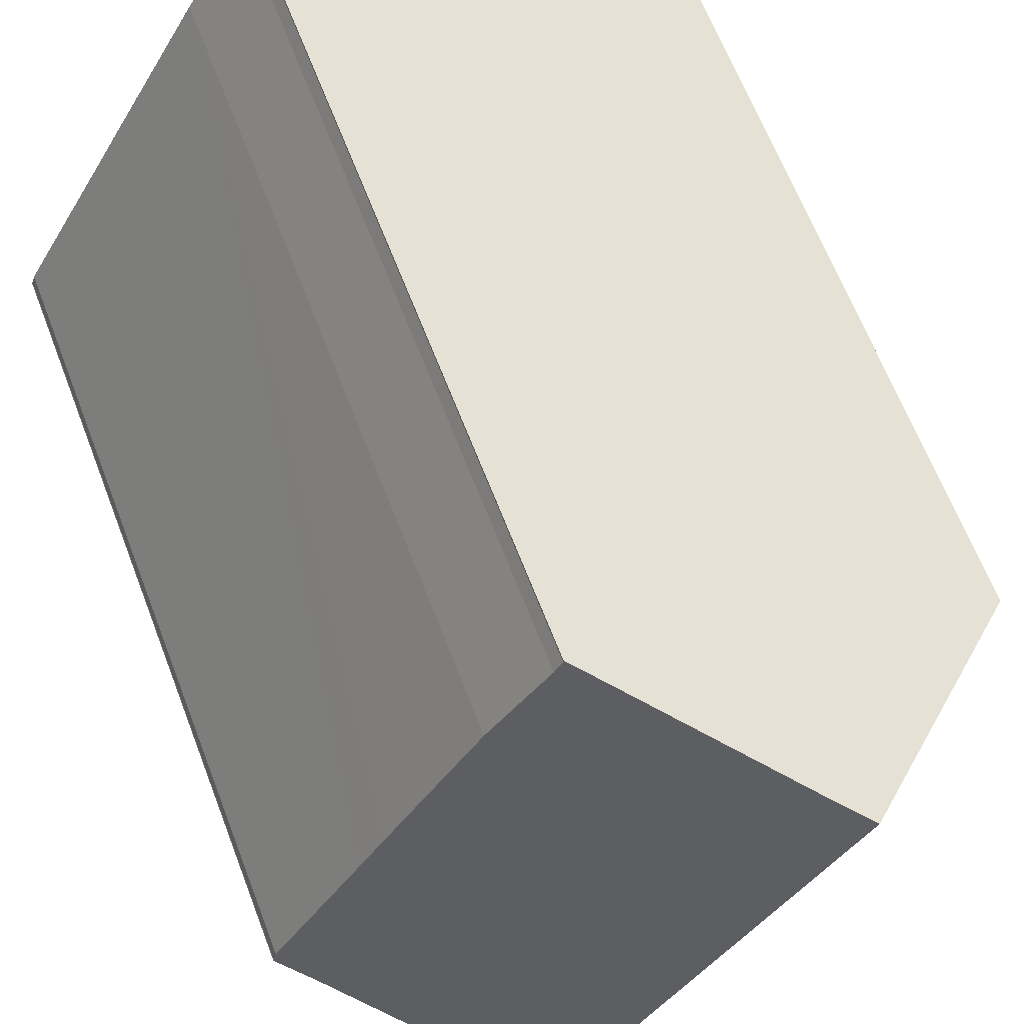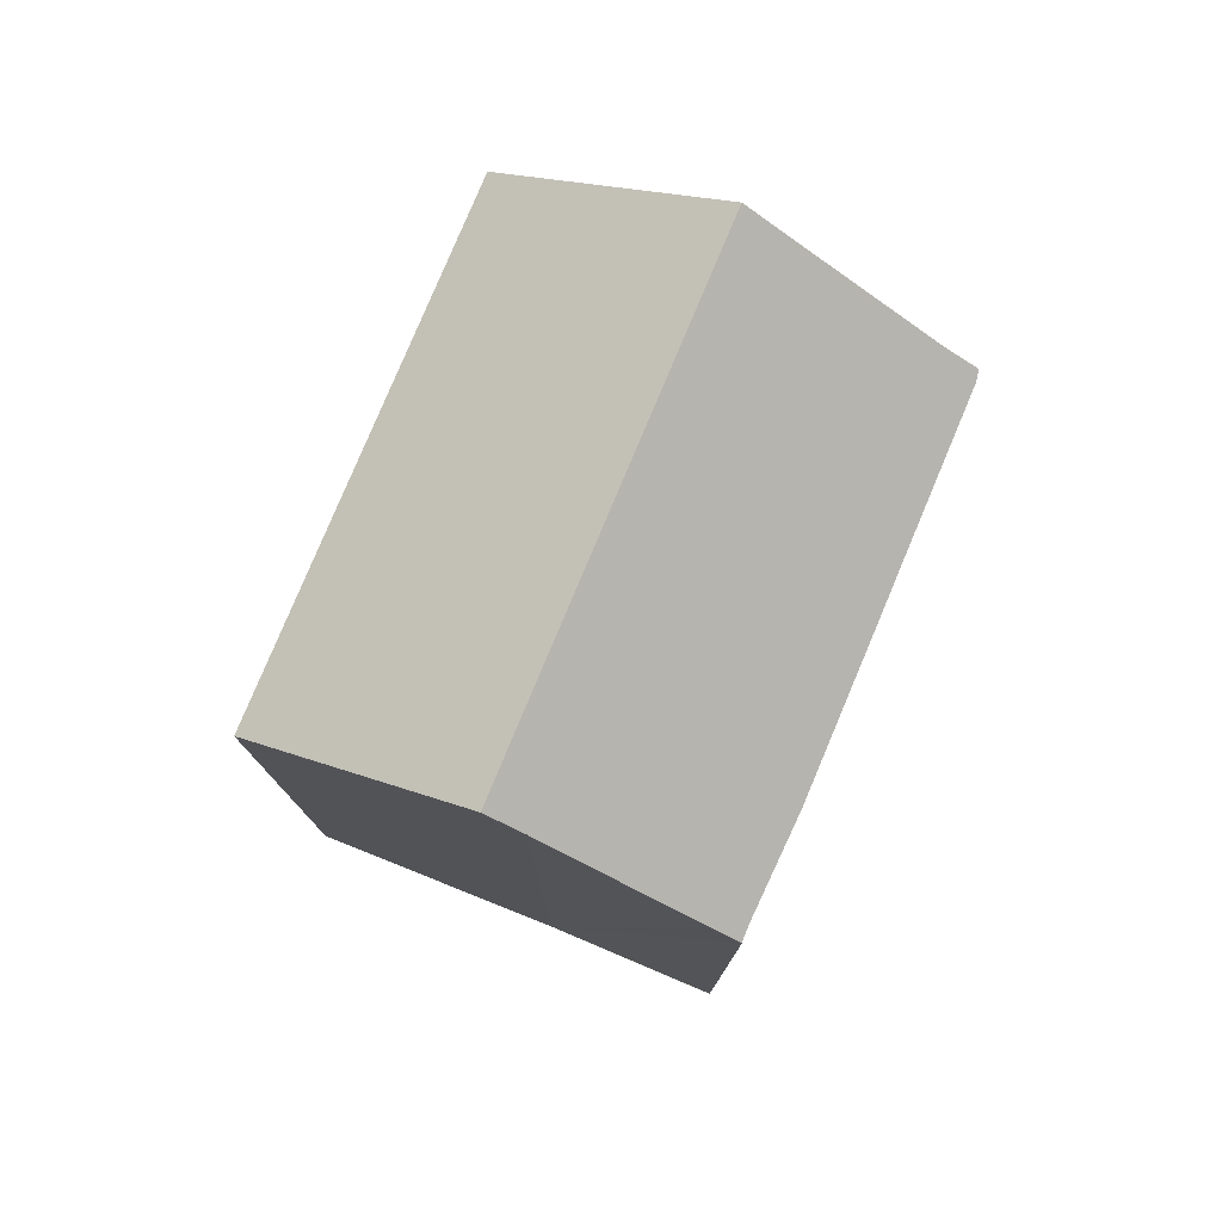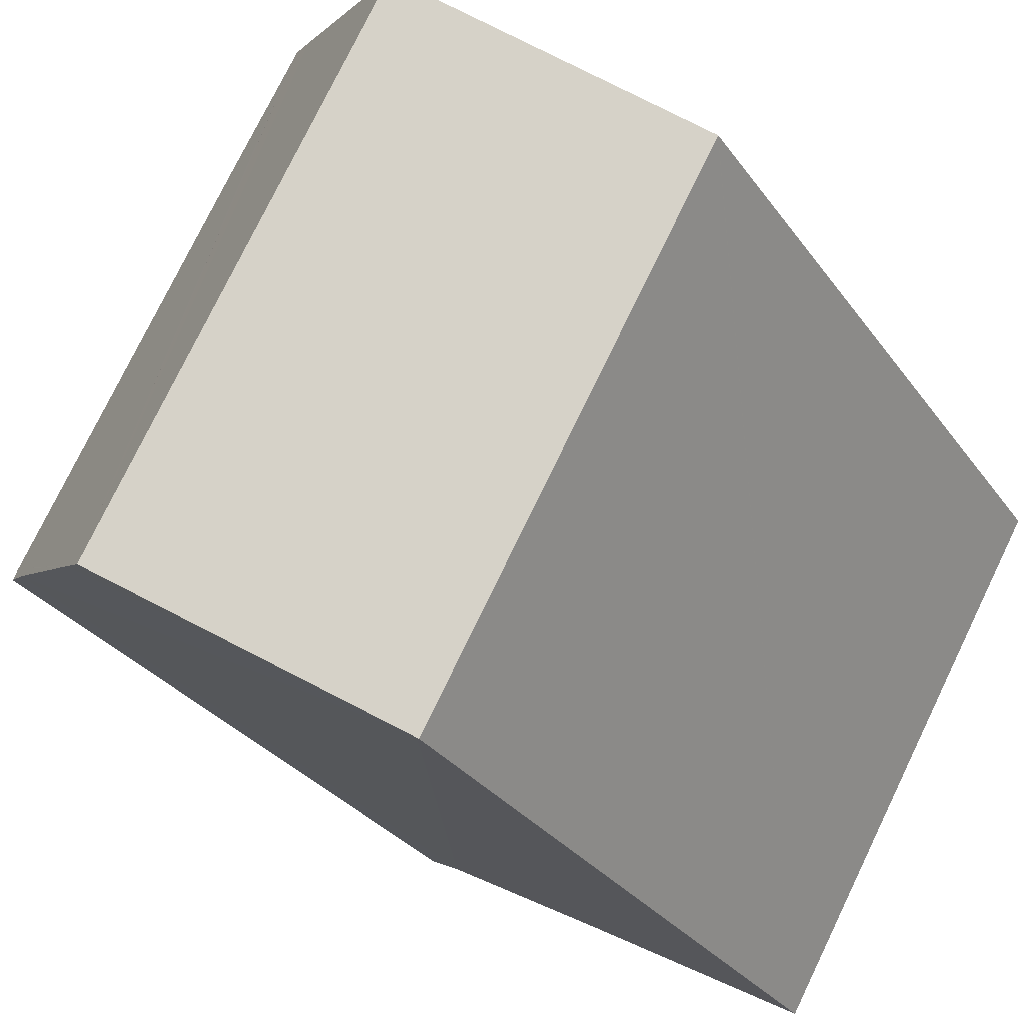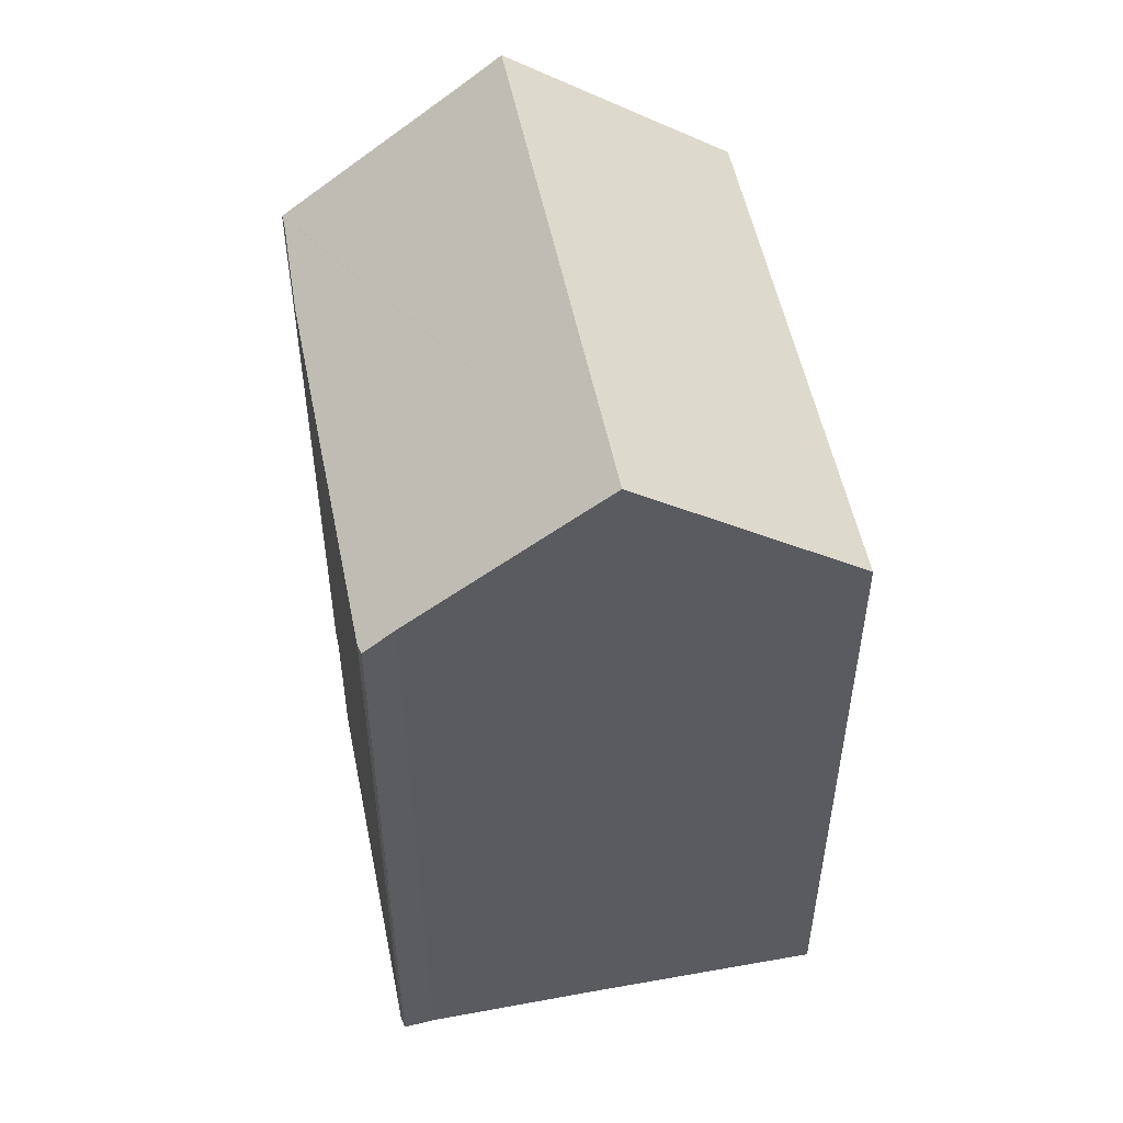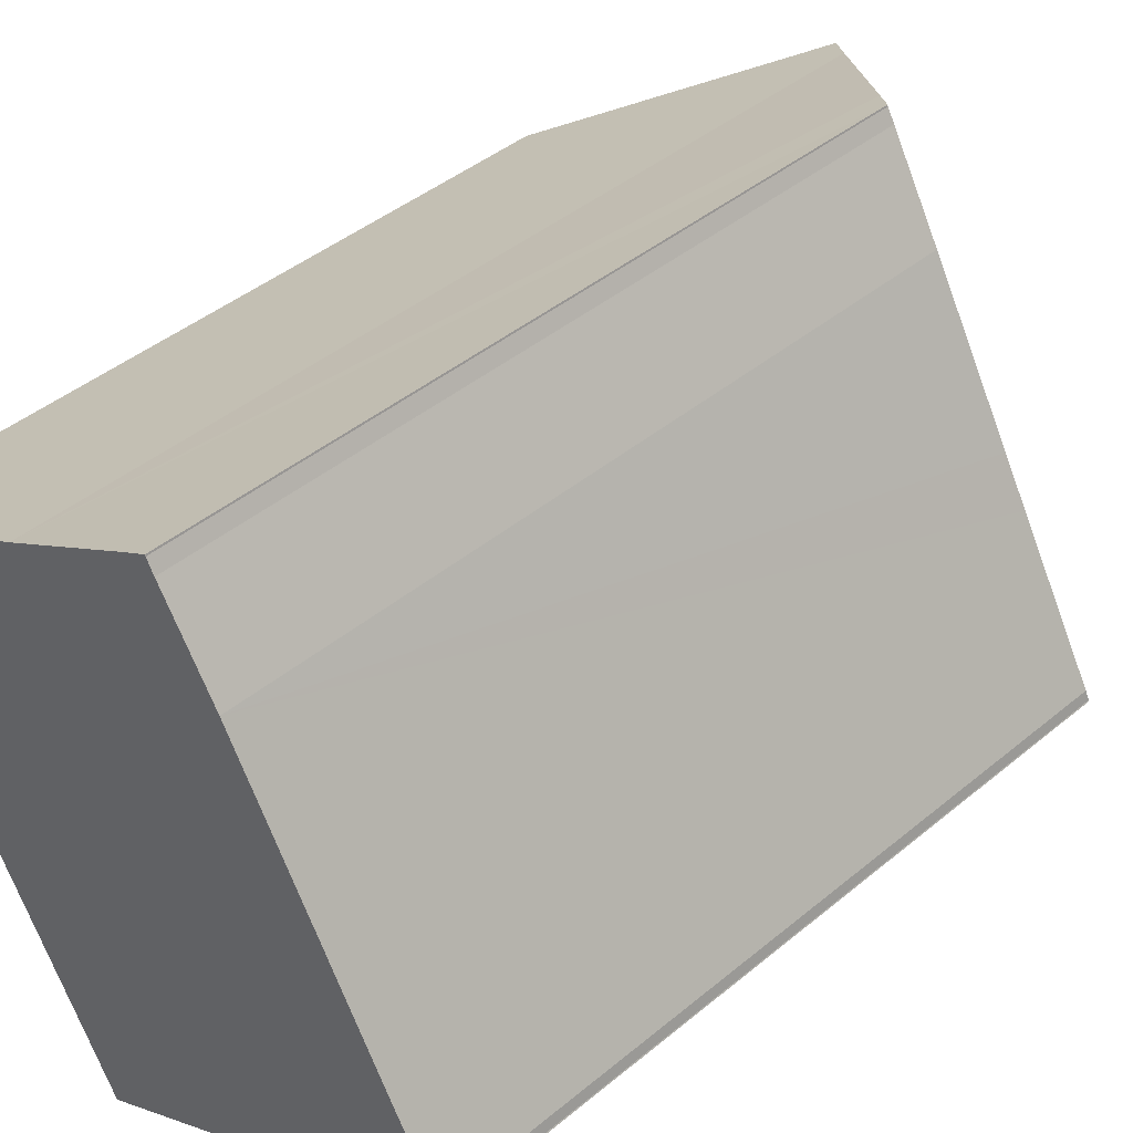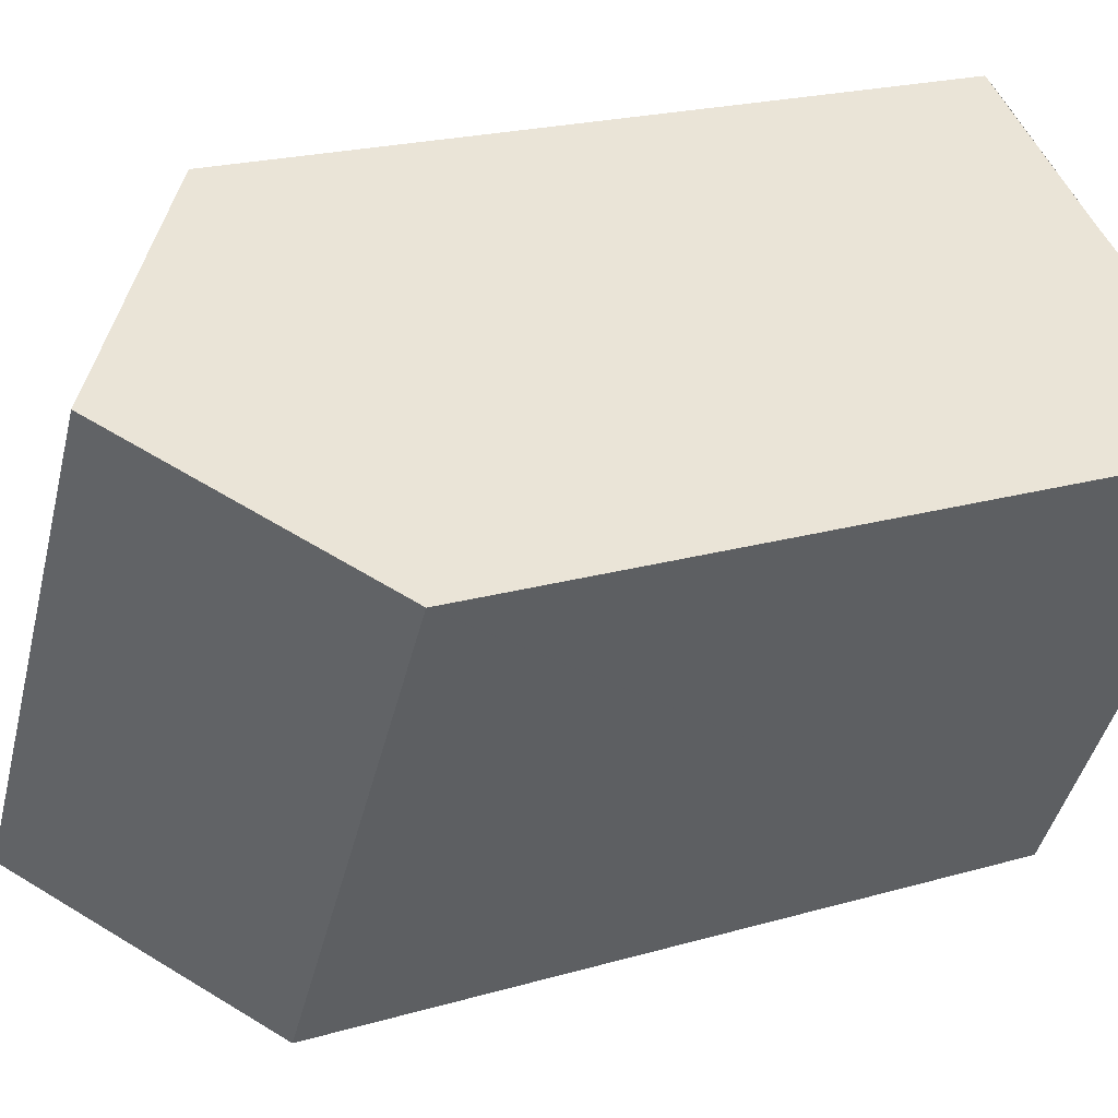
<metadata>
{"format":"obj","ext":"obj","renderer":"f3d","projection":"perspective","resolution":1024,"background":"white","views":[{"elev":64.3,"azim":159.1,"up":"+Z"},{"elev":78.7,"azim":-6.8,"up":"+Y"},{"elev":-28.4,"azim":-152.3,"up":"+Z"},{"elev":53.7,"azim":139.0,"up":"+Y"},{"elev":42.3,"azim":45.2,"up":"+Z"},{"elev":20.6,"azim":-118.0,"up":"+Z"}]}
</metadata>
<code>
v  0.55 21.46 0.299
v  0.007 20.99 -0.012
v  0 20.99 1.285e-15
v  1.773 20.99 -3.143
v  5.739 20.99 -10.17
v  7.574 20.99 -13.43
v  7.609 21.02 -13.41
v  13.3 26 -10.09
v  1.056 21.9 0.574
v  5.82 26 3.165
v  6.76 25.19 3.676
v  10.67 21.78 5.918
v  11.42 21.13 6.337
v  11.44 21.14 6.291
v  11.64 21.14 5.914
v  13.24 21.04 3.364
v  15.77 21.02 -1.088
v  16.51 21.02 -2.401
v  18.89 21.01 -6.59
v  13.42 25.9 -10.02
v  14.15 25.26 -9.598
v  18.17 21.75 -7.302
v  18.98 21.05 -6.868
v  13.56 25.77 -9.94
v  18.48 21.49 -7.152
v  19 21.05 -6.896
v  6.76 -2.251e-16 3.676
v  5.82 -1.938e-16 3.165
v  0 0 0
v  0.55 -1.831e-17 0.299
v  1.056 -3.515e-17 0.574
v  11.42 -3.88e-16 6.337
v  10.67 -3.624e-16 5.918
v  11.44 -3.852e-16 6.291
v  18.98 4.205e-16 -6.868
v  18.89 4.035e-16 -6.59
v  11.64 -3.621e-16 5.914
v  13.24 -2.06e-16 3.364
v  16.51 1.47e-16 -2.401
v  15.77 6.662e-17 -1.088
v  19 4.223e-16 -6.896
v  18.17 4.471e-16 -7.302
v  18.48 4.379e-16 -7.152
v  13.56 6.086e-16 -9.94
v  7.609 8.209e-16 -13.41
v  7.574 8.222e-16 -13.43
v  14.15 5.877e-16 -9.598
v  13.3 6.181e-16 -10.09
v  13.42 6.137e-16 -10.02
v  1.773 1.925e-16 -3.143
v  5.739 6.229e-16 -10.17
v  0.007 7.348e-19 -0.012
g defaultobject
f 1 2 3
f 2 1 4
f 4 1 5
f 5 1 6
f 6 1 7
f 7 1 8
f 8 1 9
f 8 9 10
f 11 8 10
f 8 11 12
f 8 12 13
f 8 13 14
f 8 14 15
f 8 15 16
f 8 16 17
f 8 17 18
f 8 18 19
f 8 19 20
f 20 19 21
f 21 19 22
f 22 19 23
f 20 21 24
f 22 23 25
f 25 23 26
f 9 11 10
f 11 9 27
f 27 9 1
f 27 1 3
f 27 3 28
f 28 3 29
f 28 29 30
f 28 30 31
f 27 12 11
f 12 27 13
f 13 27 32
f 32 27 33
f 13 34 14
f 34 13 32
f 19 35 23
f 35 19 36
f 14 37 15
f 37 14 34
f 37 16 15
f 16 37 38
f 38 17 16
f 17 38 18
f 18 38 19
f 19 38 39
f 19 39 36
f 39 38 40
f 35 26 23
f 26 35 41
f 25 42 22
f 42 25 26
f 42 26 41
f 42 41 43
f 20 7 8
f 7 20 24
f 7 24 21
f 7 21 22
f 7 22 42
f 7 42 6
f 6 42 44
f 6 44 45
f 6 45 46
f 44 42 47
f 45 44 48
f 48 44 49
f 46 5 6
f 5 46 4
f 4 46 2
f 2 46 3
f 3 46 29
f 29 46 50
f 50 46 51
f 29 50 52
f 35 43 41
f 43 35 36
f 43 36 42
f 42 36 39
f 42 39 47
f 47 39 44
f 44 39 49
f 49 39 48
f 48 39 45
f 45 39 40
f 45 40 46
f 46 40 51
f 51 40 38
f 51 38 50
f 50 38 37
f 50 37 34
f 50 34 32
f 50 32 33
f 50 33 27
f 50 27 52
f 52 27 28
f 52 28 31
f 52 31 30
f 52 30 29

</code>
